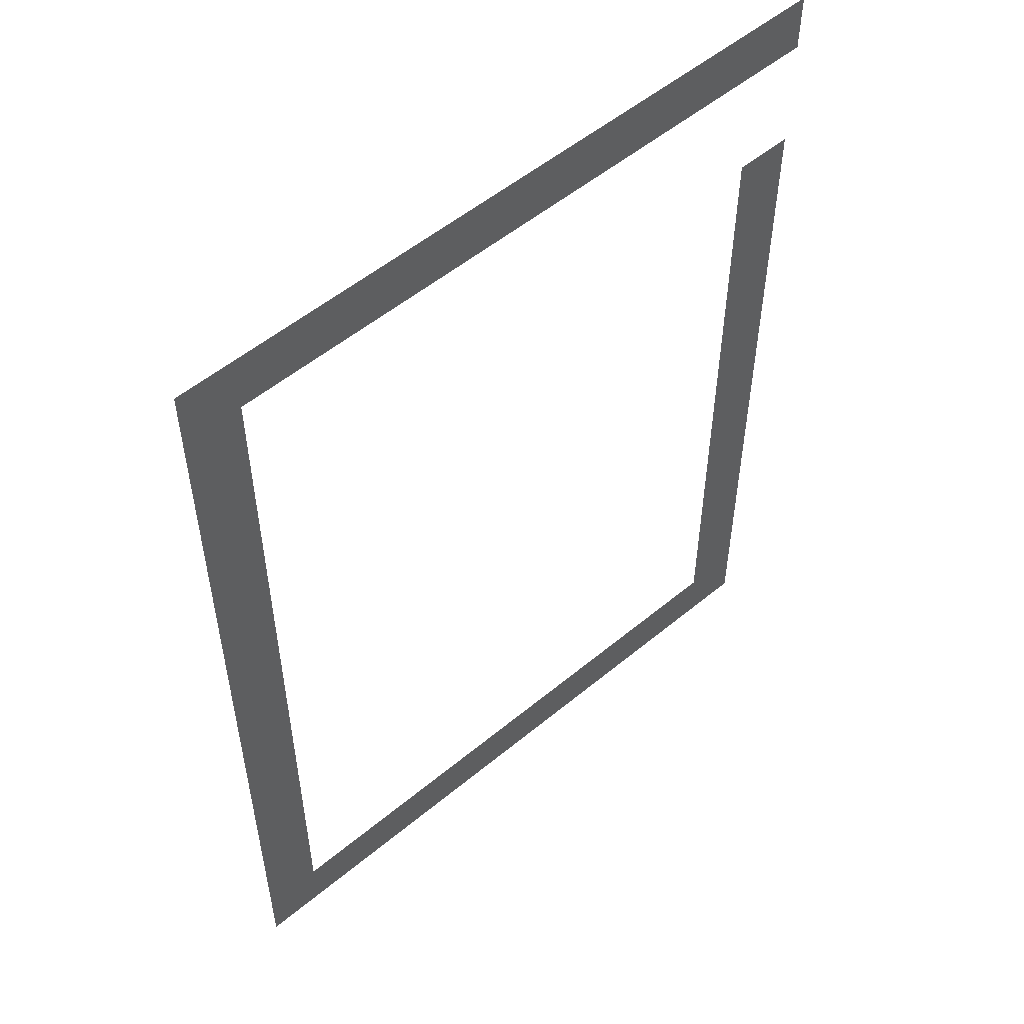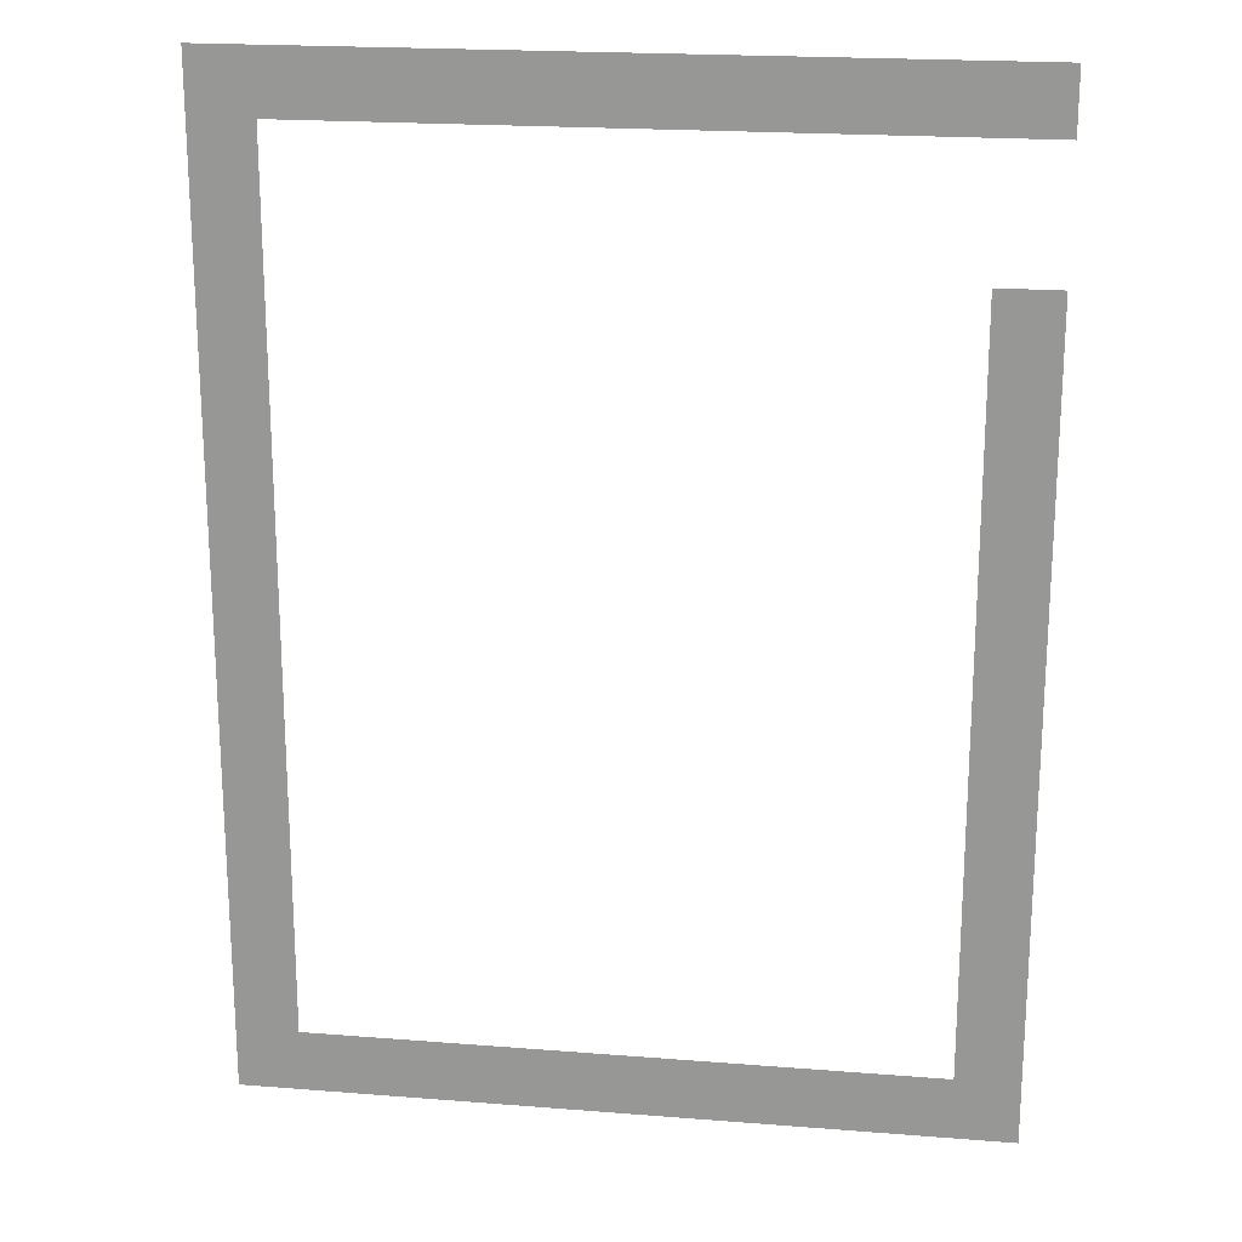
<metadata>
{"format":"obj","ext":"obj","renderer":"f3d","projection":"perspective","resolution":1024,"background":"white","views":[{"elev":53.9,"azim":138.6,"up":"+Y"},{"elev":20.3,"azim":-171.7,"up":"+Y"}]}
</metadata>
<code>
v 0 -0.64 0
v -0.64 -0.64 0
v -0.64 0 0
v 0 0 0
v -0.64 -0.64 0
v -1.28 -0.64 0
v -1.28 0 0
v -0.64 0 0
v -1.28 -0.64 0
v -1.92 -0.64 0
v -1.92 0 0
v -1.28 0 0
v -1.92 -0.64 0
v -2.56 -0.64 0
v -2.56 0 0
v -1.92 0 0
v -2.56 -0.64 0
v -3.2 -0.64 0
v -3.2 0 0
v -2.56 0 0
v -3.2 -0.64 0
v -3.84 -0.64 0
v -3.84 0 0
v -3.2 0 0
v -3.84 -0.64 0
v -4.48 -0.64 0
v -4.48 0 0
v -3.84 0 0
v -4.48 -0.64 0
v -5.12 -0.64 0
v -5.12 0 0
v -4.48 0 0
v -5.12 -0.64 0
v -5.76 -0.64 0
v -5.76 0 0
v -5.12 0 0
v -5.76 -0.64 0
v -6.4 -0.64 0
v -6.4 0 0
v -5.76 0 0
v -6.4 -0.64 0
v -7.04 -0.64 0
v -7.04 0 0
v -6.4 0 0
v -7.04 -0.64 0
v -7.68 -0.64 0
v -7.68 0 0
v -7.04 0 0
v -7.68 -0.64 0
v -8.32 -0.64 0
v -8.32 0 0
v -7.68 0 0
v -8.32 -0.64 0
v -8.96 -0.64 0
v -8.96 0 0
v -8.32 0 0
v -8.96 -0.64 0
v -9.6 -0.64 0
v -9.6 0 0
v -8.96 0 0
v -9.6 -0.64 0
v -10.24 -0.64 0
v -10.24 0 0
v -9.6 0 0
v -10.24 -0.64 0
v -10.88 -0.64 0
v -10.88 0 0
v -10.24 0 0
v -10.88 -0.64 0
v -11.52 -0.64 0
v -11.52 0 0
v -10.88 0 0
v -11.52 -0.64 0
v -12.16 -0.64 0
v -12.16 0 0
v -11.52 0 0
v -12.16 -0.64 0
v -12.8 -0.64 0
v -12.8 0 0
v -12.16 0 0
v -12.8 -0.64 0
v -13.44 -0.64 0
v -13.44 0 0
v -12.8 0 0
v -13.44 -0.64 0
v -14.08 -0.64 0
v -14.08 0 0
v -13.44 0 0
v -14.08 -0.64 0
v -14.72 -0.64 0
v -14.72 0 0
v -14.08 0 0
v -14.72 -0.64 0
v -15.36 -0.64 0
v -15.36 0 0
v -14.72 0 0
v 0 -1.28 0
v -0.64 -1.28 0
v -0.64 -0.64 0
v 0 -0.64 0
v -0.64 -1.28 0
v -1.28 -1.28 0
v -1.28 -0.64 0
v -0.64 -0.64 0
v -1.28 -1.28 0
v -1.92 -1.28 0
v -1.92 -0.64 0
v -1.28 -0.64 0
v -1.92 -1.28 0
v -2.56 -1.28 0
v -2.56 -0.64 0
v -1.92 -0.64 0
v -2.56 -1.28 0
v -3.2 -1.28 0
v -3.2 -0.64 0
v -2.56 -0.64 0
v -3.2 -1.28 0
v -3.84 -1.28 0
v -3.84 -0.64 0
v -3.2 -0.64 0
v -3.84 -1.28 0
v -4.48 -1.28 0
v -4.48 -0.64 0
v -3.84 -0.64 0
v -4.48 -1.28 0
v -5.12 -1.28 0
v -5.12 -0.64 0
v -4.48 -0.64 0
v -5.12 -1.28 0
v -5.76 -1.28 0
v -5.76 -0.64 0
v -5.12 -0.64 0
v -5.76 -1.28 0
v -6.4 -1.28 0
v -6.4 -0.64 0
v -5.76 -0.64 0
v -6.4 -1.28 0
v -7.04 -1.28 0
v -7.04 -0.64 0
v -6.4 -0.64 0
v -7.04 -1.28 0
v -7.68 -1.28 0
v -7.68 -0.64 0
v -7.04 -0.64 0
v -7.68 -1.28 0
v -8.32 -1.28 0
v -8.32 -0.64 0
v -7.68 -0.64 0
v -8.32 -1.28 0
v -8.96 -1.28 0
v -8.96 -0.64 0
v -8.32 -0.64 0
v -8.96 -1.28 0
v -9.6 -1.28 0
v -9.6 -0.64 0
v -8.96 -0.64 0
v -9.6 -1.28 0
v -10.24 -1.28 0
v -10.24 -0.64 0
v -9.6 -0.64 0
v -10.24 -1.28 0
v -10.88 -1.28 0
v -10.88 -0.64 0
v -10.24 -0.64 0
v -10.88 -1.28 0
v -11.52 -1.28 0
v -11.52 -0.64 0
v -10.88 -0.64 0
v -11.52 -1.28 0
v -12.16 -1.28 0
v -12.16 -0.64 0
v -11.52 -0.64 0
v -12.16 -1.28 0
v -12.8 -1.28 0
v -12.8 -0.64 0
v -12.16 -0.64 0
v -12.8 -1.28 0
v -13.44 -1.28 0
v -13.44 -0.64 0
v -12.8 -0.64 0
v -13.44 -1.28 0
v -14.08 -1.28 0
v -14.08 -0.64 0
v -13.44 -0.64 0
v -14.08 -1.28 0
v -14.72 -1.28 0
v -14.72 -0.64 0
v -14.08 -0.64 0
v -14.72 -1.28 0
v -15.36 -1.28 0
v -15.36 -0.64 0
v -14.72 -0.64 0
v 0 -1.92 0
v -0.64 -1.92 0
v -0.64 -1.28 0
v 0 -1.28 0
v -0.64 -1.92 0
v -1.28 -1.92 0
v -1.28 -1.28 0
v -0.64 -1.28 0
v 0 -2.56 0
v -0.64 -2.56 0
v -0.64 -1.92 0
v 0 -1.92 0
v -0.64 -2.56 0
v -1.28 -2.56 0
v -1.28 -1.92 0
v -0.64 -1.92 0
v 0 -3.2 0
v -0.64 -3.2 0
v -0.64 -2.56 0
v 0 -2.56 0
v -0.64 -3.2 0
v -1.28 -3.2 0
v -1.28 -2.56 0
v -0.64 -2.56 0
v 0 -3.84 0
v -0.64 -3.84 0
v -0.64 -3.2 0
v 0 -3.2 0
v -0.64 -3.84 0
v -1.28 -3.84 0
v -1.28 -3.2 0
v -0.64 -3.2 0
v 0 -4.48 0
v -0.64 -4.48 0
v -0.64 -3.84 0
v 0 -3.84 0
v -0.64 -4.48 0
v -1.28 -4.48 0
v -1.28 -3.84 0
v -0.64 -3.84 0
v -14.08 -4.48 0
v -14.72 -4.48 0
v -14.72 -3.84 0
v -14.08 -3.84 0
v -14.72 -4.48 0
v -15.36 -4.48 0
v -15.36 -3.84 0
v -14.72 -3.84 0
v 0 -5.12 0
v -0.64 -5.12 0
v -0.64 -4.48 0
v 0 -4.48 0
v -0.64 -5.12 0
v -1.28 -5.12 0
v -1.28 -4.48 0
v -0.64 -4.48 0
v -14.08 -5.12 0
v -14.72 -5.12 0
v -14.72 -4.48 0
v -14.08 -4.48 0
v -14.72 -5.12 0
v -15.36 -5.12 0
v -15.36 -4.48 0
v -14.72 -4.48 0
v 0 -5.76 0
v -0.64 -5.76 0
v -0.64 -5.12 0
v 0 -5.12 0
v -0.64 -5.76 0
v -1.28 -5.76 0
v -1.28 -5.12 0
v -0.64 -5.12 0
v -14.08 -5.76 0
v -14.72 -5.76 0
v -14.72 -5.12 0
v -14.08 -5.12 0
v -14.72 -5.76 0
v -15.36 -5.76 0
v -15.36 -5.12 0
v -14.72 -5.12 0
v 0 -6.4 0
v -0.64 -6.4 0
v -0.64 -5.76 0
v 0 -5.76 0
v -0.64 -6.4 0
v -1.28 -6.4 0
v -1.28 -5.76 0
v -0.64 -5.76 0
v -14.08 -6.4 0
v -14.72 -6.4 0
v -14.72 -5.76 0
v -14.08 -5.76 0
v -14.72 -6.4 0
v -15.36 -6.4 0
v -15.36 -5.76 0
v -14.72 -5.76 0
v 0 -7.04 0
v -0.64 -7.04 0
v -0.64 -6.4 0
v 0 -6.4 0
v -0.64 -7.04 0
v -1.28 -7.04 0
v -1.28 -6.4 0
v -0.64 -6.4 0
v -14.08 -7.04 0
v -14.72 -7.04 0
v -14.72 -6.4 0
v -14.08 -6.4 0
v -14.72 -7.04 0
v -15.36 -7.04 0
v -15.36 -6.4 0
v -14.72 -6.4 0
v 0 -7.68 0
v -0.64 -7.68 0
v -0.64 -7.04 0
v 0 -7.04 0
v -0.64 -7.68 0
v -1.28 -7.68 0
v -1.28 -7.04 0
v -0.64 -7.04 0
v -14.08 -7.68 0
v -14.72 -7.68 0
v -14.72 -7.04 0
v -14.08 -7.04 0
v -14.72 -7.68 0
v -15.36 -7.68 0
v -15.36 -7.04 0
v -14.72 -7.04 0
v 0 -8.32 0
v -0.64 -8.32 0
v -0.64 -7.68 0
v 0 -7.68 0
v -0.64 -8.32 0
v -1.28 -8.32 0
v -1.28 -7.68 0
v -0.64 -7.68 0
v -14.08 -8.32 0
v -14.72 -8.32 0
v -14.72 -7.68 0
v -14.08 -7.68 0
v -14.72 -8.32 0
v -15.36 -8.32 0
v -15.36 -7.68 0
v -14.72 -7.68 0
v 0 -8.96 0
v -0.64 -8.96 0
v -0.64 -8.32 0
v 0 -8.32 0
v -0.64 -8.96 0
v -1.28 -8.96 0
v -1.28 -8.32 0
v -0.64 -8.32 0
v -14.08 -8.96 0
v -14.72 -8.96 0
v -14.72 -8.32 0
v -14.08 -8.32 0
v -14.72 -8.96 0
v -15.36 -8.96 0
v -15.36 -8.32 0
v -14.72 -8.32 0
v 0 -9.6 0
v -0.64 -9.6 0
v -0.64 -8.96 0
v 0 -8.96 0
v -0.64 -9.6 0
v -1.28 -9.6 0
v -1.28 -8.96 0
v -0.64 -8.96 0
v -14.08 -9.6 0
v -14.72 -9.6 0
v -14.72 -8.96 0
v -14.08 -8.96 0
v -14.72 -9.6 0
v -15.36 -9.6 0
v -15.36 -8.96 0
v -14.72 -8.96 0
v 0 -10.24 0
v -0.64 -10.24 0
v -0.64 -9.6 0
v 0 -9.6 0
v -0.64 -10.24 0
v -1.28 -10.24 0
v -1.28 -9.6 0
v -0.64 -9.6 0
v -14.08 -10.24 0
v -14.72 -10.24 0
v -14.72 -9.6 0
v -14.08 -9.6 0
v -14.72 -10.24 0
v -15.36 -10.24 0
v -15.36 -9.6 0
v -14.72 -9.6 0
v 0 -10.88 0
v -0.64 -10.88 0
v -0.64 -10.24 0
v 0 -10.24 0
v -0.64 -10.88 0
v -1.28 -10.88 0
v -1.28 -10.24 0
v -0.64 -10.24 0
v -14.08 -10.88 0
v -14.72 -10.88 0
v -14.72 -10.24 0
v -14.08 -10.24 0
v -14.72 -10.88 0
v -15.36 -10.88 0
v -15.36 -10.24 0
v -14.72 -10.24 0
v 0 -11.52 0
v -0.64 -11.52 0
v -0.64 -10.88 0
v 0 -10.88 0
v -0.64 -11.52 0
v -1.28 -11.52 0
v -1.28 -10.88 0
v -0.64 -10.88 0
v -14.08 -11.52 0
v -14.72 -11.52 0
v -14.72 -10.88 0
v -14.08 -10.88 0
v -14.72 -11.52 0
v -15.36 -11.52 0
v -15.36 -10.88 0
v -14.72 -10.88 0
v 0 -12.16 0
v -0.64 -12.16 0
v -0.64 -11.52 0
v 0 -11.52 0
v -0.64 -12.16 0
v -1.28 -12.16 0
v -1.28 -11.52 0
v -0.64 -11.52 0
v -14.08 -12.16 0
v -14.72 -12.16 0
v -14.72 -11.52 0
v -14.08 -11.52 0
v -14.72 -12.16 0
v -15.36 -12.16 0
v -15.36 -11.52 0
v -14.72 -11.52 0
v 0 -12.8 0
v -0.64 -12.8 0
v -0.64 -12.16 0
v 0 -12.16 0
v -0.64 -12.8 0
v -1.28 -12.8 0
v -1.28 -12.16 0
v -0.64 -12.16 0
v -14.08 -12.8 0
v -14.72 -12.8 0
v -14.72 -12.16 0
v -14.08 -12.16 0
v -14.72 -12.8 0
v -15.36 -12.8 0
v -15.36 -12.16 0
v -14.72 -12.16 0
v 0 -13.44 0
v -0.64 -13.44 0
v -0.64 -12.8 0
v 0 -12.8 0
v -0.64 -13.44 0
v -1.28 -13.44 0
v -1.28 -12.8 0
v -0.64 -12.8 0
v -14.08 -13.44 0
v -14.72 -13.44 0
v -14.72 -12.8 0
v -14.08 -12.8 0
v -14.72 -13.44 0
v -15.36 -13.44 0
v -15.36 -12.8 0
v -14.72 -12.8 0
v 0 -14.08 0
v -0.64 -14.08 0
v -0.64 -13.44 0
v 0 -13.44 0
v -0.64 -14.08 0
v -1.28 -14.08 0
v -1.28 -13.44 0
v -0.64 -13.44 0
v -14.08 -14.08 0
v -14.72 -14.08 0
v -14.72 -13.44 0
v -14.08 -13.44 0
v -14.72 -14.08 0
v -15.36 -14.08 0
v -15.36 -13.44 0
v -14.72 -13.44 0
v 0 -14.72 0
v -0.64 -14.72 0
v -0.64 -14.08 0
v 0 -14.08 0
v -0.64 -14.72 0
v -1.28 -14.72 0
v -1.28 -14.08 0
v -0.64 -14.08 0
v -14.08 -14.72 0
v -14.72 -14.72 0
v -14.72 -14.08 0
v -14.08 -14.08 0
v -14.72 -14.72 0
v -15.36 -14.72 0
v -15.36 -14.08 0
v -14.72 -14.08 0
v 0 -15.36 0
v -0.64 -15.36 0
v -0.64 -14.72 0
v 0 -14.72 0
v -0.64 -15.36 0
v -1.28 -15.36 0
v -1.28 -14.72 0
v -0.64 -14.72 0
v -14.08 -15.36 0
v -14.72 -15.36 0
v -14.72 -14.72 0
v -14.08 -14.72 0
v -14.72 -15.36 0
v -15.36 -15.36 0
v -15.36 -14.72 0
v -14.72 -14.72 0
v 0 -16 0
v -0.64 -16 0
v -0.64 -15.36 0
v 0 -15.36 0
v -0.64 -16 0
v -1.28 -16 0
v -1.28 -15.36 0
v -0.64 -15.36 0
v -14.08 -16 0
v -14.72 -16 0
v -14.72 -15.36 0
v -14.08 -15.36 0
v -14.72 -16 0
v -15.36 -16 0
v -15.36 -15.36 0
v -14.72 -15.36 0
v 0 -16.64 0
v -0.64 -16.64 0
v -0.64 -16 0
v 0 -16 0
v -0.64 -16.64 0
v -1.28 -16.64 0
v -1.28 -16 0
v -0.64 -16 0
v -14.08 -16.64 0
v -14.72 -16.64 0
v -14.72 -16 0
v -14.08 -16 0
v -14.72 -16.64 0
v -15.36 -16.64 0
v -15.36 -16 0
v -14.72 -16 0
v 0 -17.28 0
v -0.64 -17.28 0
v -0.64 -16.64 0
v 0 -16.64 0
v -0.64 -17.28 0
v -1.28 -17.28 0
v -1.28 -16.64 0
v -0.64 -16.64 0
v -14.08 -17.28 0
v -14.72 -17.28 0
v -14.72 -16.64 0
v -14.08 -16.64 0
v -14.72 -17.28 0
v -15.36 -17.28 0
v -15.36 -16.64 0
v -14.72 -16.64 0
v 0 -17.92 0
v -0.64 -17.92 0
v -0.64 -17.28 0
v 0 -17.28 0
v -0.64 -17.92 0
v -1.28 -17.92 0
v -1.28 -17.28 0
v -0.64 -17.28 0
v -14.08 -17.92 0
v -14.72 -17.92 0
v -14.72 -17.28 0
v -14.08 -17.28 0
v -14.72 -17.92 0
v -15.36 -17.92 0
v -15.36 -17.28 0
v -14.72 -17.28 0
v 0 -18.56 0
v -0.64 -18.56 0
v -0.64 -17.92 0
v 0 -17.92 0
v -0.64 -18.56 0
v -1.28 -18.56 0
v -1.28 -17.92 0
v -0.64 -17.92 0
v -14.08 -18.56 0
v -14.72 -18.56 0
v -14.72 -17.92 0
v -14.08 -17.92 0
v -14.72 -18.56 0
v -15.36 -18.56 0
v -15.36 -17.92 0
v -14.72 -17.92 0
v 0 -19.2 0
v -0.64 -19.2 0
v -0.64 -18.56 0
v 0 -18.56 0
v -0.64 -19.2 0
v -1.28 -19.2 0
v -1.28 -18.56 0
v -0.64 -18.56 0
v -14.08 -19.2 0
v -14.72 -19.2 0
v -14.72 -18.56 0
v -14.08 -18.56 0
v -14.72 -19.2 0
v -15.36 -19.2 0
v -15.36 -18.56 0
v -14.72 -18.56 0
v 0 -19.84 0
v -0.64 -19.84 0
v -0.64 -19.2 0
v 0 -19.2 0
v -0.64 -19.84 0
v -1.28 -19.84 0
v -1.28 -19.2 0
v -0.64 -19.2 0
v -1.28 -19.84 0
v -1.92 -19.84 0
v -1.92 -19.2 0
v -1.28 -19.2 0
v -1.92 -19.84 0
v -2.56 -19.84 0
v -2.56 -19.2 0
v -1.92 -19.2 0
v -2.56 -19.84 0
v -3.2 -19.84 0
v -3.2 -19.2 0
v -2.56 -19.2 0
v -3.2 -19.84 0
v -3.84 -19.84 0
v -3.84 -19.2 0
v -3.2 -19.2 0
v -3.84 -19.84 0
v -4.48 -19.84 0
v -4.48 -19.2 0
v -3.84 -19.2 0
v -4.48 -19.84 0
v -5.12 -19.84 0
v -5.12 -19.2 0
v -4.48 -19.2 0
v -5.12 -19.84 0
v -5.76 -19.84 0
v -5.76 -19.2 0
v -5.12 -19.2 0
v -5.76 -19.84 0
v -6.4 -19.84 0
v -6.4 -19.2 0
v -5.76 -19.2 0
v -6.4 -19.84 0
v -7.04 -19.84 0
v -7.04 -19.2 0
v -6.4 -19.2 0
v -7.04 -19.84 0
v -7.68 -19.84 0
v -7.68 -19.2 0
v -7.04 -19.2 0
v -7.68 -19.84 0
v -8.32 -19.84 0
v -8.32 -19.2 0
v -7.68 -19.2 0
v -8.32 -19.84 0
v -8.96 -19.84 0
v -8.96 -19.2 0
v -8.32 -19.2 0
v -8.96 -19.84 0
v -9.6 -19.84 0
v -9.6 -19.2 0
v -8.96 -19.2 0
v -9.6 -19.84 0
v -10.24 -19.84 0
v -10.24 -19.2 0
v -9.6 -19.2 0
v -10.24 -19.84 0
v -10.88 -19.84 0
v -10.88 -19.2 0
v -10.24 -19.2 0
v -10.88 -19.84 0
v -11.52 -19.84 0
v -11.52 -19.2 0
v -10.88 -19.2 0
v -11.52 -19.84 0
v -12.16 -19.84 0
v -12.16 -19.2 0
v -11.52 -19.2 0
v -12.16 -19.84 0
v -12.8 -19.84 0
v -12.8 -19.2 0
v -12.16 -19.2 0
v -12.8 -19.84 0
v -13.44 -19.84 0
v -13.44 -19.2 0
v -12.8 -19.2 0
v -13.44 -19.84 0
v -14.08 -19.84 0
v -14.08 -19.2 0
v -13.44 -19.2 0
v -14.08 -19.84 0
v -14.72 -19.84 0
v -14.72 -19.2 0
v -14.08 -19.2 0
v -14.72 -19.84 0
v -15.36 -19.84 0
v -15.36 -19.2 0
v -14.72 -19.2 0
v 0 -20.48 0
v -0.64 -20.48 0
v -0.64 -19.84 0
v 0 -19.84 0
v -0.64 -20.48 0
v -1.28 -20.48 0
v -1.28 -19.84 0
v -0.64 -19.84 0
v -1.28 -20.48 0
v -1.92 -20.48 0
v -1.92 -19.84 0
v -1.28 -19.84 0
v -1.92 -20.48 0
v -2.56 -20.48 0
v -2.56 -19.84 0
v -1.92 -19.84 0
v -2.56 -20.48 0
v -3.2 -20.48 0
v -3.2 -19.84 0
v -2.56 -19.84 0
v -3.2 -20.48 0
v -3.84 -20.48 0
v -3.84 -19.84 0
v -3.2 -19.84 0
v -3.84 -20.48 0
v -4.48 -20.48 0
v -4.48 -19.84 0
v -3.84 -19.84 0
v -4.48 -20.48 0
v -5.12 -20.48 0
v -5.12 -19.84 0
v -4.48 -19.84 0
v -5.12 -20.48 0
v -5.76 -20.48 0
v -5.76 -19.84 0
v -5.12 -19.84 0
v -5.76 -20.48 0
v -6.4 -20.48 0
v -6.4 -19.84 0
v -5.76 -19.84 0
v -6.4 -20.48 0
v -7.04 -20.48 0
v -7.04 -19.84 0
v -6.4 -19.84 0
v -7.04 -20.48 0
v -7.68 -20.48 0
v -7.68 -19.84 0
v -7.04 -19.84 0
v -7.68 -20.48 0
v -8.32 -20.48 0
v -8.32 -19.84 0
v -7.68 -19.84 0
v -8.32 -20.48 0
v -8.96 -20.48 0
v -8.96 -19.84 0
v -8.32 -19.84 0
v -8.96 -20.48 0
v -9.6 -20.48 0
v -9.6 -19.84 0
v -8.96 -19.84 0
v -9.6 -20.48 0
v -10.24 -20.48 0
v -10.24 -19.84 0
v -9.6 -19.84 0
v -10.24 -20.48 0
v -10.88 -20.48 0
v -10.88 -19.84 0
v -10.24 -19.84 0
v -10.88 -20.48 0
v -11.52 -20.48 0
v -11.52 -19.84 0
v -10.88 -19.84 0
v -11.52 -20.48 0
v -12.16 -20.48 0
v -12.16 -19.84 0
v -11.52 -19.84 0
v -12.16 -20.48 0
v -12.8 -20.48 0
v -12.8 -19.84 0
v -12.16 -19.84 0
v -12.8 -20.48 0
v -13.44 -20.48 0
v -13.44 -19.84 0
v -12.8 -19.84 0
v -13.44 -20.48 0
v -14.08 -20.48 0
v -14.08 -19.84 0
v -13.44 -19.84 0
v -14.08 -20.48 0
v -14.72 -20.48 0
v -14.72 -19.84 0
v -14.08 -19.84 0
v -14.72 -20.48 0
v -15.36 -20.48 0
v -15.36 -19.84 0
v -14.72 -19.84 0
g Chimney_mesh_0003
f 1 2 3 4
f 5 6 7 8
f 9 10 11 12
f 13 14 15 16
f 17 18 19 20
f 21 22 23 24
f 25 26 27 28
f 29 30 31 32
f 33 34 35 36
f 37 38 39 40
f 41 42 43 44
f 45 46 47 48
f 49 50 51 52
f 53 54 55 56
f 57 58 59 60
f 61 62 63 64
f 65 66 67 68
f 69 70 71 72
f 73 74 75 76
f 77 78 79 80
f 81 82 83 84
f 85 86 87 88
f 89 90 91 92
f 93 94 95 96
f 97 98 99 100
f 101 102 103 104
f 105 106 107 108
f 109 110 111 112
f 113 114 115 116
f 117 118 119 120
f 121 122 123 124
f 125 126 127 128
f 129 130 131 132
f 133 134 135 136
f 137 138 139 140
f 141 142 143 144
f 145 146 147 148
f 149 150 151 152
f 153 154 155 156
f 157 158 159 160
f 161 162 163 164
f 165 166 167 168
f 169 170 171 172
f 173 174 175 176
f 177 178 179 180
f 181 182 183 184
f 185 186 187 188
f 189 190 191 192
f 193 194 195 196
f 197 198 199 200
f 201 202 203 204
f 205 206 207 208
f 209 210 211 212
f 213 214 215 216
f 217 218 219 220
f 221 222 223 224
f 225 226 227 228
f 229 230 231 232
f 233 234 235 236
f 237 238 239 240
f 241 242 243 244
f 245 246 247 248
f 249 250 251 252
f 253 254 255 256
f 257 258 259 260
f 261 262 263 264
f 265 266 267 268
f 269 270 271 272
f 273 274 275 276
f 277 278 279 280
f 281 282 283 284
f 285 286 287 288
f 289 290 291 292
f 293 294 295 296
f 297 298 299 300
f 301 302 303 304
f 305 306 307 308
f 309 310 311 312
f 313 314 315 316
f 317 318 319 320
f 321 322 323 324
f 325 326 327 328
f 329 330 331 332
f 333 334 335 336
f 337 338 339 340
f 341 342 343 344
f 345 346 347 348
f 349 350 351 352
f 353 354 355 356
f 357 358 359 360
f 361 362 363 364
f 365 366 367 368
f 369 370 371 372
f 373 374 375 376
f 377 378 379 380
f 381 382 383 384
f 385 386 387 388
f 389 390 391 392
f 393 394 395 396
f 397 398 399 400
f 401 402 403 404
f 405 406 407 408
f 409 410 411 412
f 413 414 415 416
f 417 418 419 420
f 421 422 423 424
f 425 426 427 428
f 429 430 431 432
f 433 434 435 436
f 437 438 439 440
f 441 442 443 444
f 445 446 447 448
f 449 450 451 452
f 453 454 455 456
f 457 458 459 460
f 461 462 463 464
f 465 466 467 468
f 469 470 471 472
f 473 474 475 476
f 477 478 479 480
f 481 482 483 484
f 485 486 487 488
f 489 490 491 492
f 493 494 495 496
f 497 498 499 500
f 501 502 503 504
f 505 506 507 508
f 509 510 511 512
f 513 514 515 516
f 517 518 519 520
f 521 522 523 524
f 525 526 527 528
f 529 530 531 532
f 533 534 535 536
f 537 538 539 540
f 541 542 543 544
f 545 546 547 548
f 549 550 551 552
f 553 554 555 556
f 557 558 559 560
f 561 562 563 564
f 565 566 567 568
f 569 570 571 572
f 573 574 575 576
f 577 578 579 580
f 581 582 583 584
f 585 586 587 588
f 589 590 591 592
f 593 594 595 596
f 597 598 599 600
f 601 602 603 604
f 605 606 607 608
f 609 610 611 612
f 613 614 615 616
f 617 618 619 620
f 621 622 623 624
f 625 626 627 628
f 629 630 631 632
f 633 634 635 636
f 637 638 639 640
f 641 642 643 644
f 645 646 647 648
f 649 650 651 652
f 653 654 655 656
f 657 658 659 660
f 661 662 663 664
f 665 666 667 668
f 669 670 671 672
f 673 674 675 676
f 677 678 679 680
f 681 682 683 684
f 685 686 687 688
f 689 690 691 692
f 693 694 695 696
f 697 698 699 700
f 701 702 703 704
f 705 706 707 708
f 709 710 711 712
f 713 714 715 716
f 717 718 719 720
f 721 722 723 724
f 725 726 727 728
f 729 730 731 732
f 733 734 735 736
f 737 738 739 740
f 741 742 743 744
f 745 746 747 748
f 749 750 751 752
f 753 754 755 756
f 757 758 759 760
f 761 762 763 764
f 765 766 767 768
f 769 770 771 772
f 773 774 775 776
f 777 778 779 780
f 781 782 783 784
f 785 786 787 788
f 789 790 791 792
f 793 794 795 796
f 797 798 799 800

</code>
